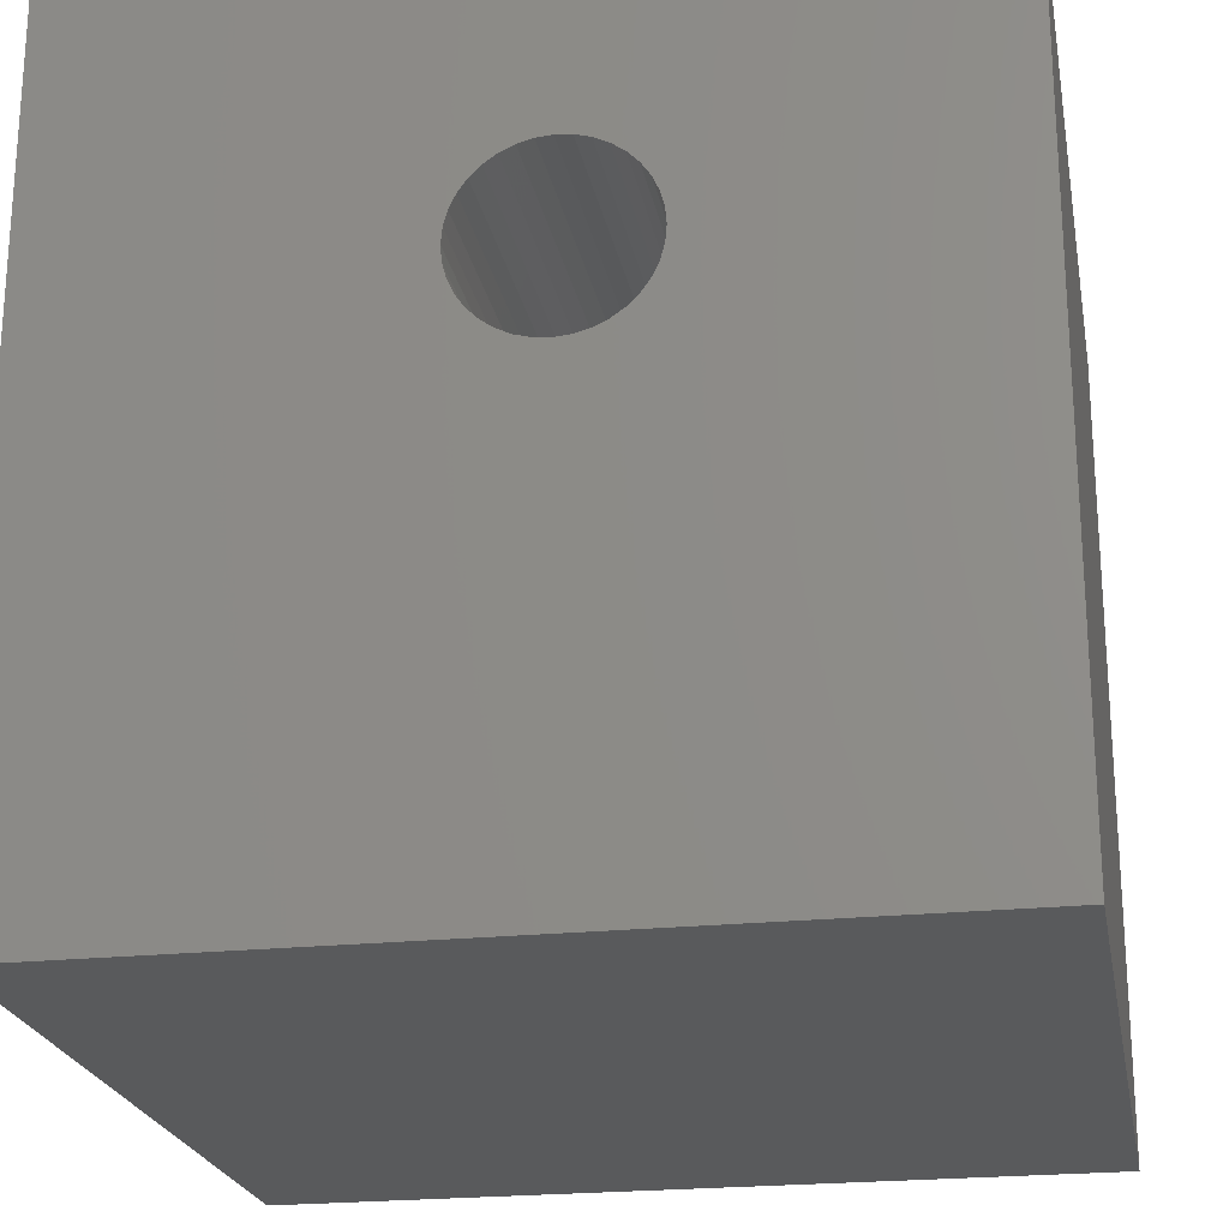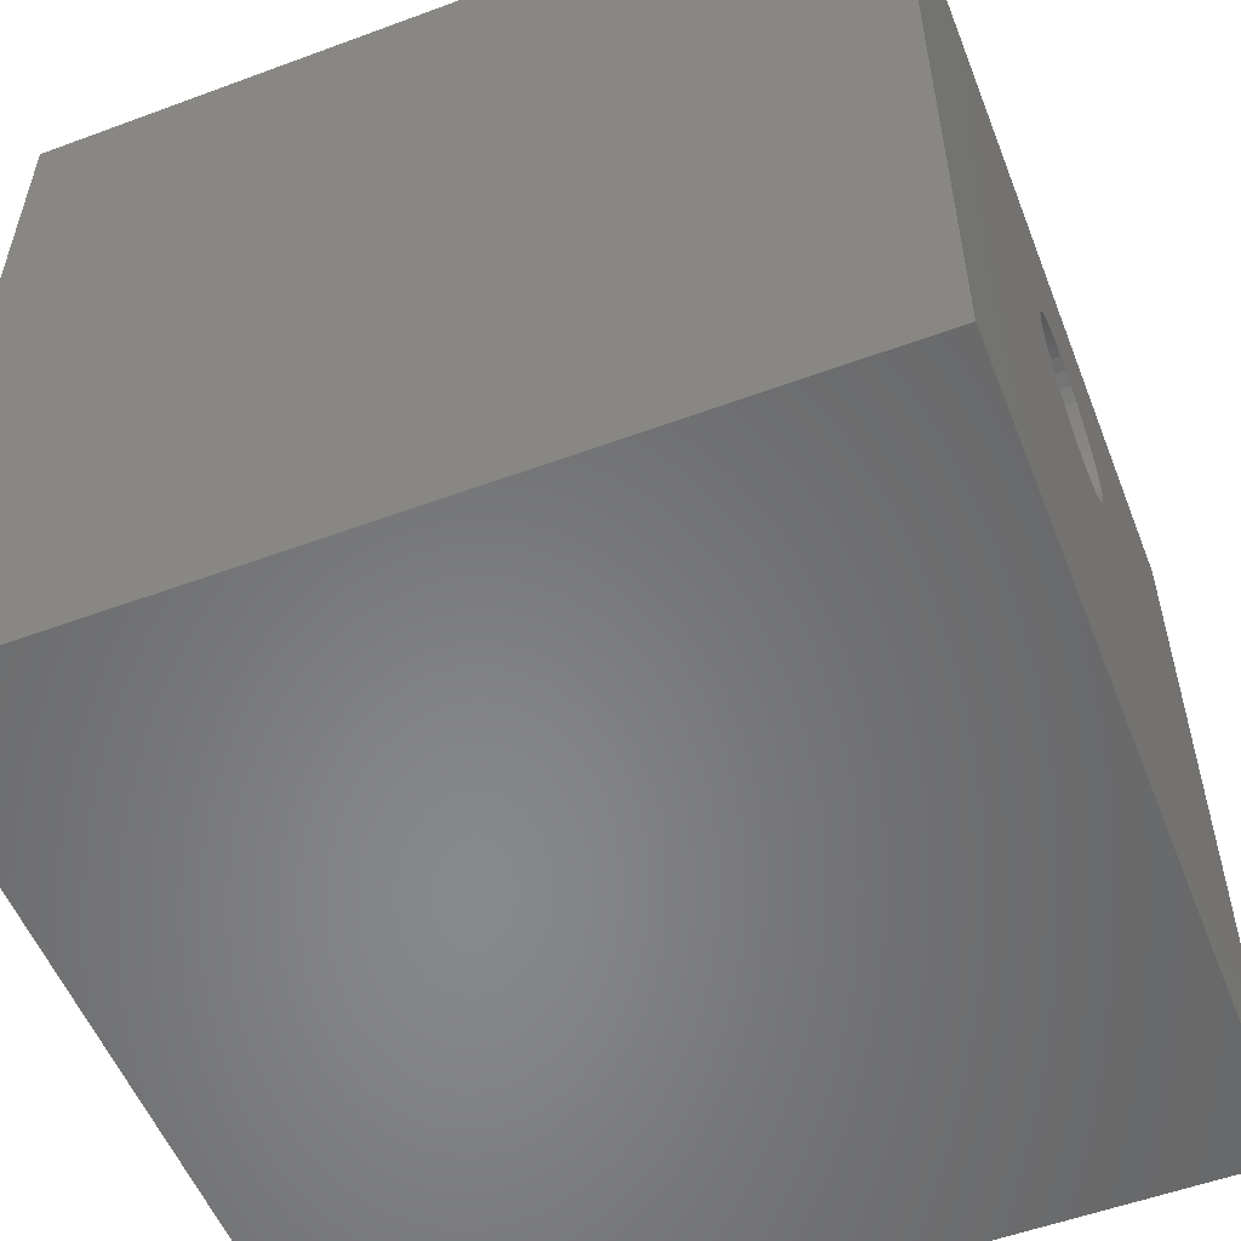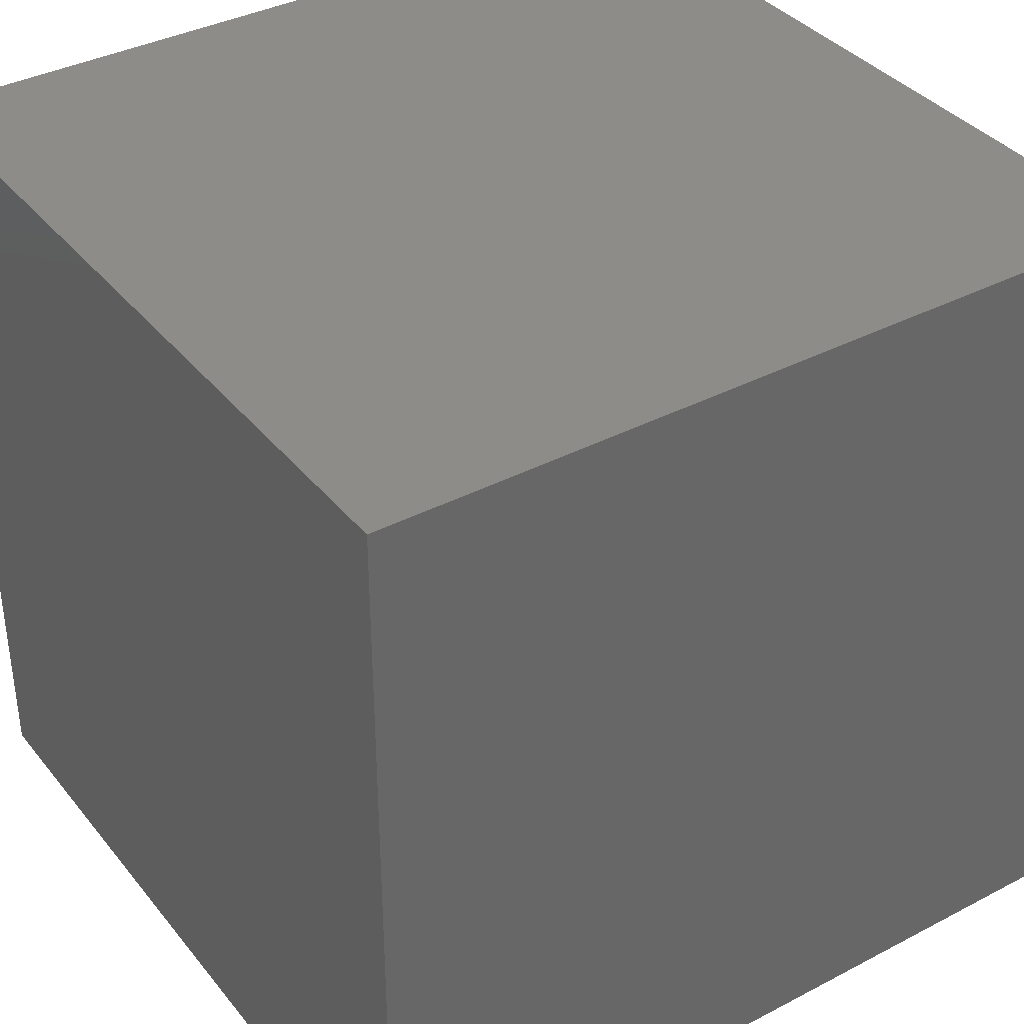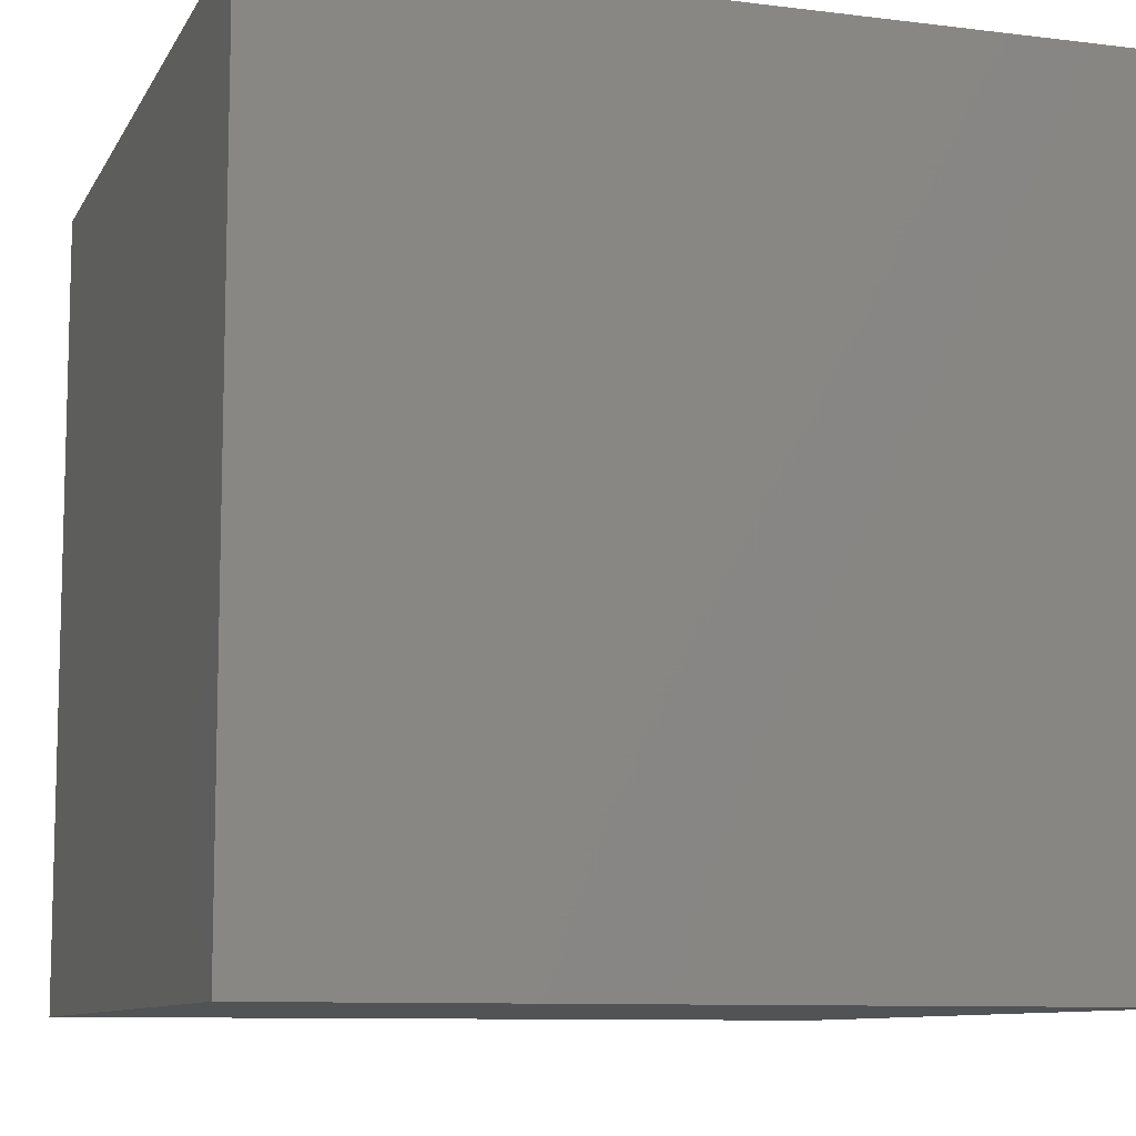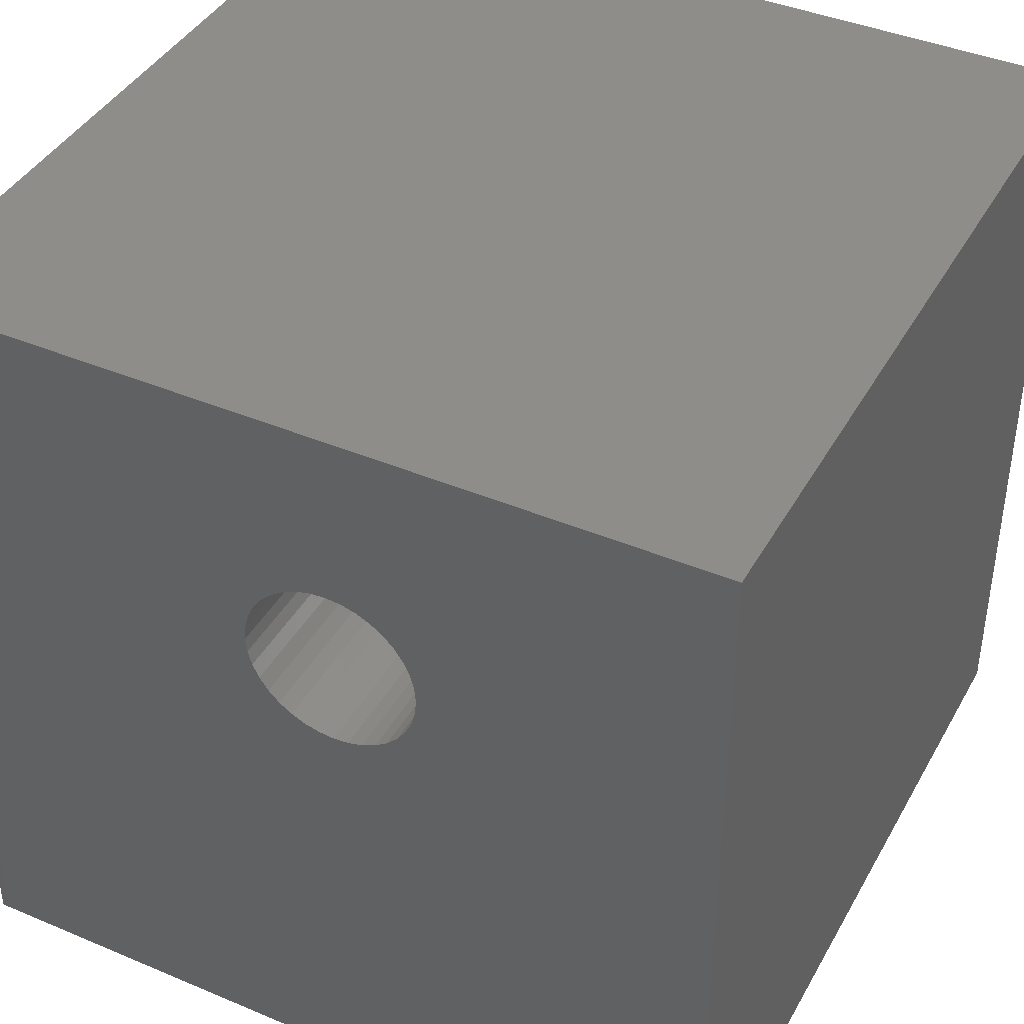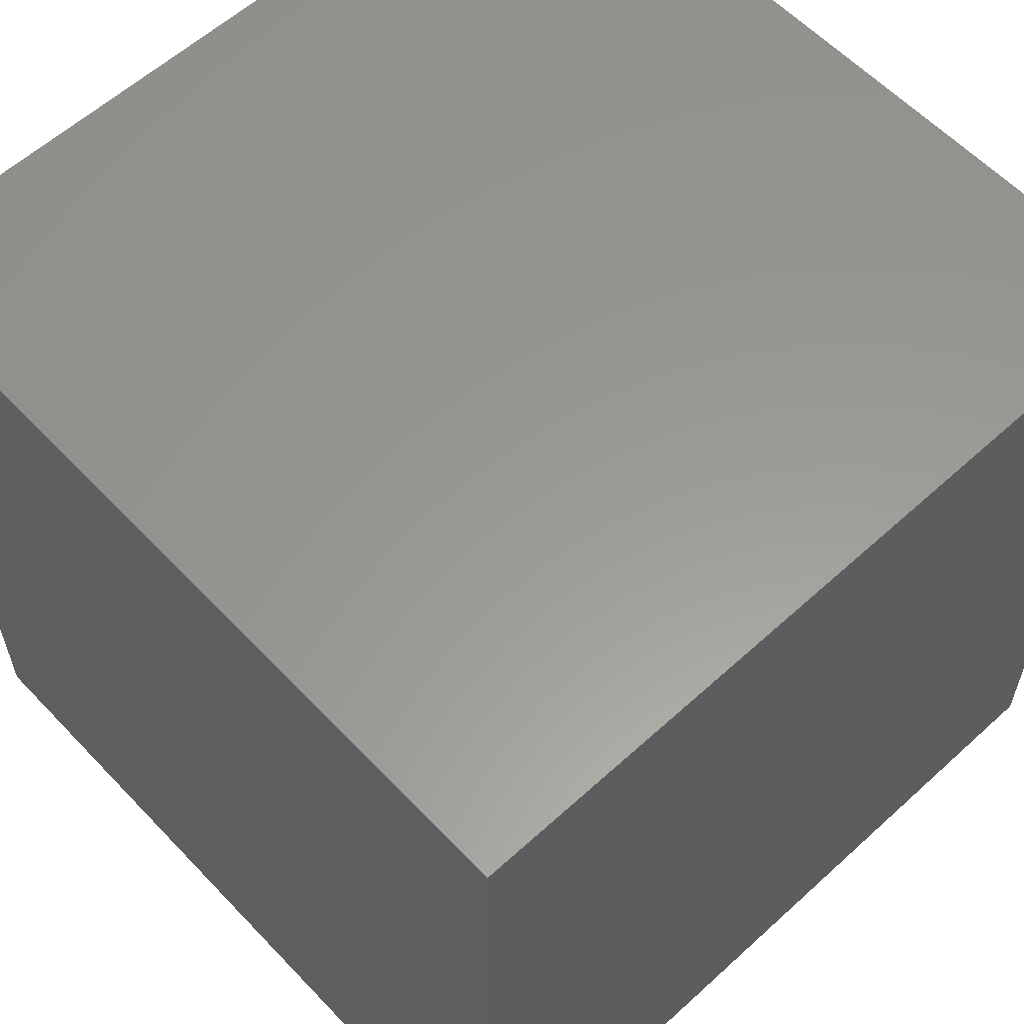
<metadata>
{"format":"stl","ext":"stl","renderer":"f3d","projection":"perspective","resolution":1024,"background":"white","views":[{"elev":-22.6,"azim":10.3,"up":"+Y"},{"elev":-54.6,"azim":-68.6,"up":"+Y"},{"elev":37.2,"azim":146.1,"up":"+Y"},{"elev":-9.5,"azim":-18.1,"up":"+Z"},{"elev":41.2,"azim":27.1,"up":"+Y"},{"elev":59.3,"azim":-133.1,"up":"+Y"}]}
</metadata>
<code>
# stl→obj: 80 verts, 156 faces
v 0 10 10
v 0 10 0
v 0 0 10
v 0 0 0
v 4.508 6.057 10
v 4.401 6.21 10
v 10 10 10
v 6.399 6.745 10
v 10 0 10
v 6.383 6.559 10
v 6.335 6.379 10
v 6.256 6.21 10
v 6.149 6.057 10
v 4.793 7.673 10
v 4.64 7.566 10
v 4.508 7.434 10
v 6.017 5.925 10
v 5.864 5.818 10
v 5.695 5.739 10
v 4.322 6.379 10
v 4.274 6.559 10
v 4.257 6.745 10
v 4.274 6.931 10
v 4.322 7.112 10
v 4.401 7.281 10
v 5.328 7.816 10
v 5.142 7.8 10
v 4.962 7.752 10
v 5.514 7.8 10
v 5.695 7.752 10
v 5.864 7.673 10
v 6.017 7.566 10
v 6.149 7.434 10
v 6.256 7.281 10
v 6.335 7.112 10
v 6.383 6.931 10
v 5.514 5.691 10
v 5.328 5.674 10
v 5.142 5.691 10
v 4.962 5.739 10
v 4.793 5.818 10
v 4.64 5.925 10
v 10 10 0
v 10 0 0
v 6.383 6.559 3.125
v 6.399 6.745 3.125
v 6.383 6.931 3.125
v 6.335 7.112 3.125
v 6.256 7.281 3.125
v 6.149 7.434 3.125
v 6.017 7.566 3.125
v 5.864 7.673 3.125
v 5.695 7.752 3.125
v 5.514 7.8 3.125
v 5.328 7.816 3.125
v 5.142 7.8 3.125
v 4.962 7.752 3.125
v 4.793 7.673 3.125
v 4.64 7.566 3.125
v 4.508 7.434 3.125
v 4.401 7.281 3.125
v 4.322 7.112 3.125
v 4.274 6.931 3.125
v 4.257 6.745 3.125
v 4.274 6.559 3.125
v 4.322 6.379 3.125
v 4.401 6.21 3.125
v 4.508 6.057 3.125
v 4.64 5.925 3.125
v 4.793 5.818 3.125
v 4.962 5.739 3.125
v 5.142 5.691 3.125
v 5.328 5.674 3.125
v 5.514 5.691 3.125
v 5.695 5.739 3.125
v 5.864 5.818 3.125
v 6.017 5.925 3.125
v 6.149 6.057 3.125
v 6.256 6.21 3.125
v 6.335 6.379 3.125
f 1 2 3
f 3 2 4
f 5 6 3
f 7 8 9
f 9 8 10
f 10 11 9
f 9 11 12
f 9 12 13
f 14 1 15
f 15 1 16
f 13 17 9
f 9 17 18
f 9 18 19
f 6 20 3
f 3 20 21
f 3 21 1
f 1 21 22
f 1 22 23
f 23 24 1
f 1 24 25
f 1 25 16
f 26 7 27
f 27 7 1
f 27 1 28
f 28 1 14
f 26 29 7
f 7 29 30
f 7 30 31
f 31 32 7
f 7 32 33
f 7 33 34
f 34 35 7
f 7 35 36
f 7 36 8
f 19 37 9
f 9 37 38
f 9 38 3
f 3 38 39
f 3 39 40
f 40 41 3
f 3 41 42
f 3 42 5
f 43 7 44
f 44 7 9
f 2 43 4
f 4 43 44
f 7 43 1
f 1 43 2
f 44 9 4
f 4 9 3
f 45 8 46
f 46 8 36
f 46 36 47
f 47 36 35
f 47 35 48
f 48 35 34
f 48 34 49
f 49 34 33
f 49 33 50
f 50 33 32
f 50 32 51
f 51 32 31
f 51 31 52
f 52 31 30
f 52 30 53
f 53 30 29
f 53 29 54
f 54 29 26
f 54 26 55
f 55 26 27
f 55 27 56
f 56 27 28
f 56 28 57
f 57 28 14
f 57 14 58
f 58 14 15
f 58 15 59
f 59 15 16
f 59 16 60
f 60 16 25
f 60 25 61
f 61 25 24
f 61 24 62
f 62 24 23
f 62 23 63
f 63 23 22
f 63 22 64
f 64 22 21
f 64 21 65
f 65 21 20
f 65 20 66
f 66 20 6
f 66 6 67
f 67 6 5
f 67 5 68
f 68 5 42
f 68 42 69
f 69 42 41
f 69 41 70
f 70 41 40
f 70 40 71
f 71 40 39
f 71 39 72
f 72 39 38
f 72 38 73
f 73 38 37
f 73 37 74
f 74 37 19
f 74 19 75
f 75 19 18
f 75 18 76
f 76 18 17
f 76 17 77
f 77 17 13
f 77 13 78
f 78 13 12
f 78 12 79
f 79 12 11
f 79 11 80
f 80 11 10
f 80 10 45
f 45 10 8
f 56 57 48
f 75 76 57
f 57 76 77
f 57 77 78
f 75 66 67
f 57 58 75
f 75 58 59
f 75 59 60
f 67 68 75
f 75 68 69
f 75 69 70
f 78 79 57
f 57 79 80
f 57 80 45
f 60 61 75
f 75 61 62
f 75 62 63
f 63 64 75
f 75 64 65
f 75 65 66
f 49 50 53
f 53 50 51
f 53 51 52
f 56 48 55
f 70 71 75
f 75 71 72
f 75 72 74
f 74 72 73
f 45 46 57
f 57 46 47
f 57 47 48
f 49 53 48
f 48 53 54
f 48 54 55

</code>
